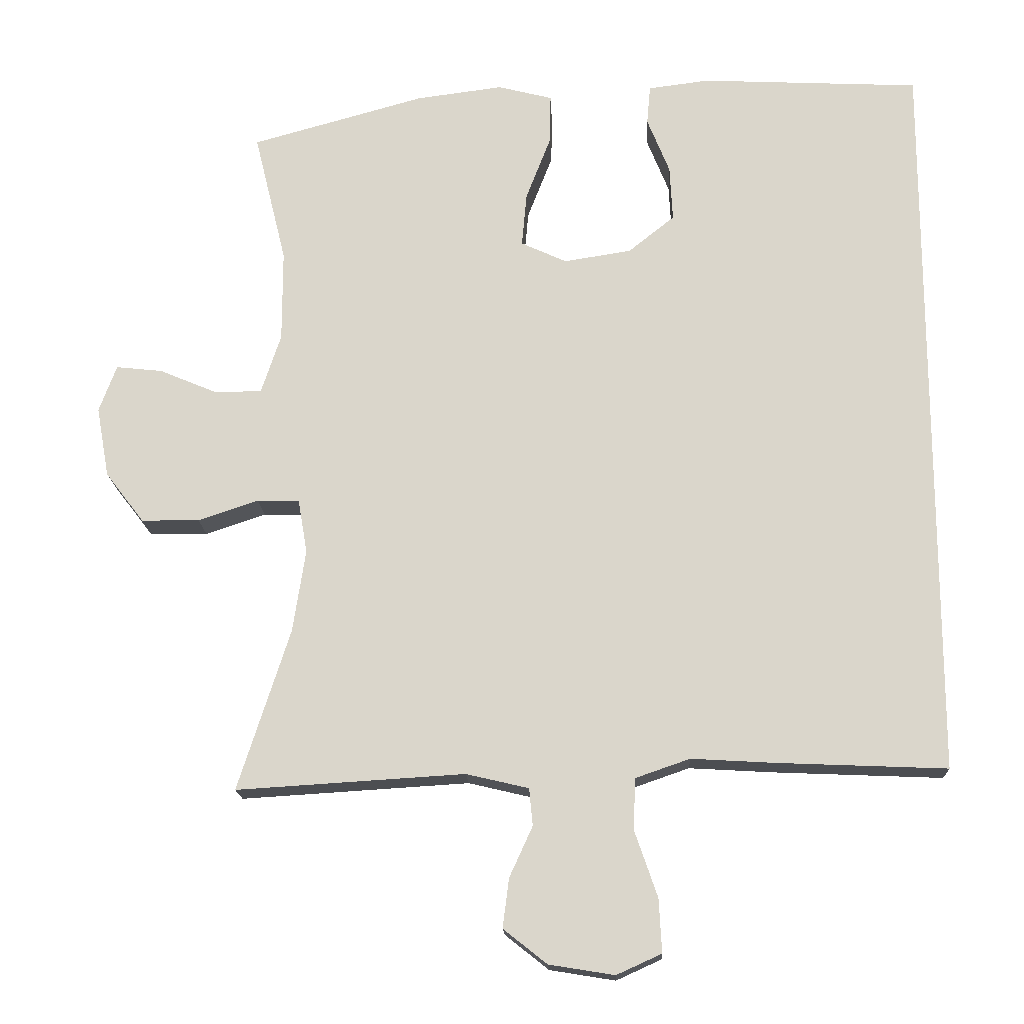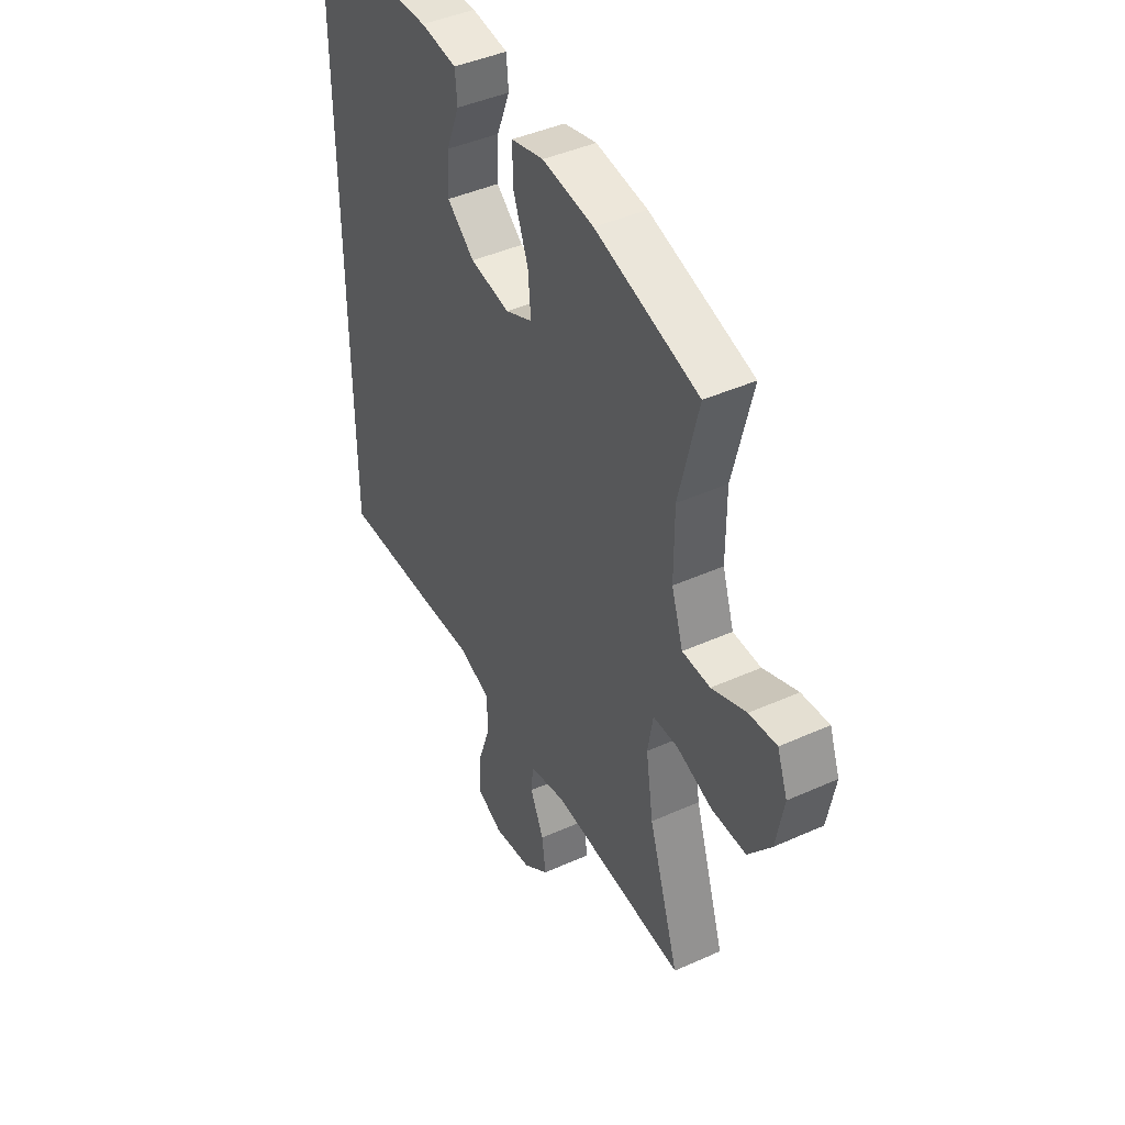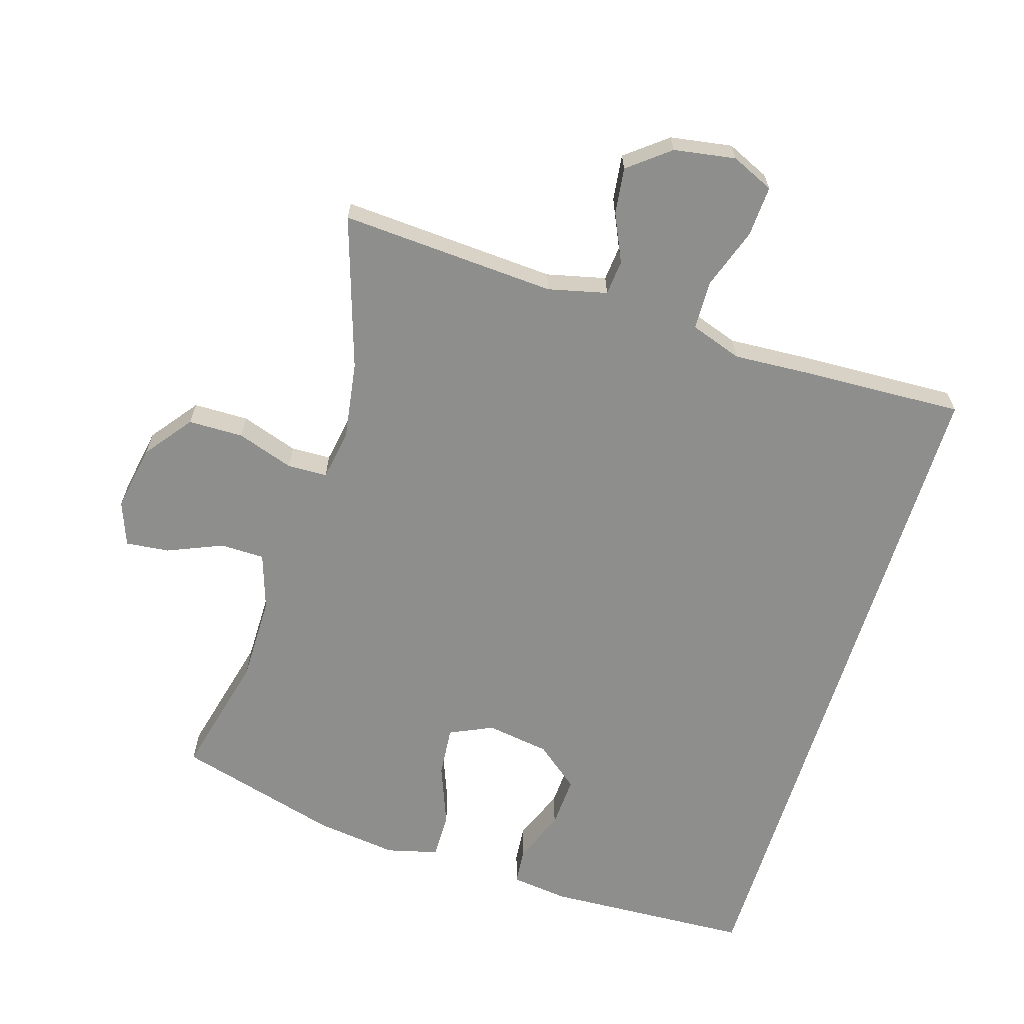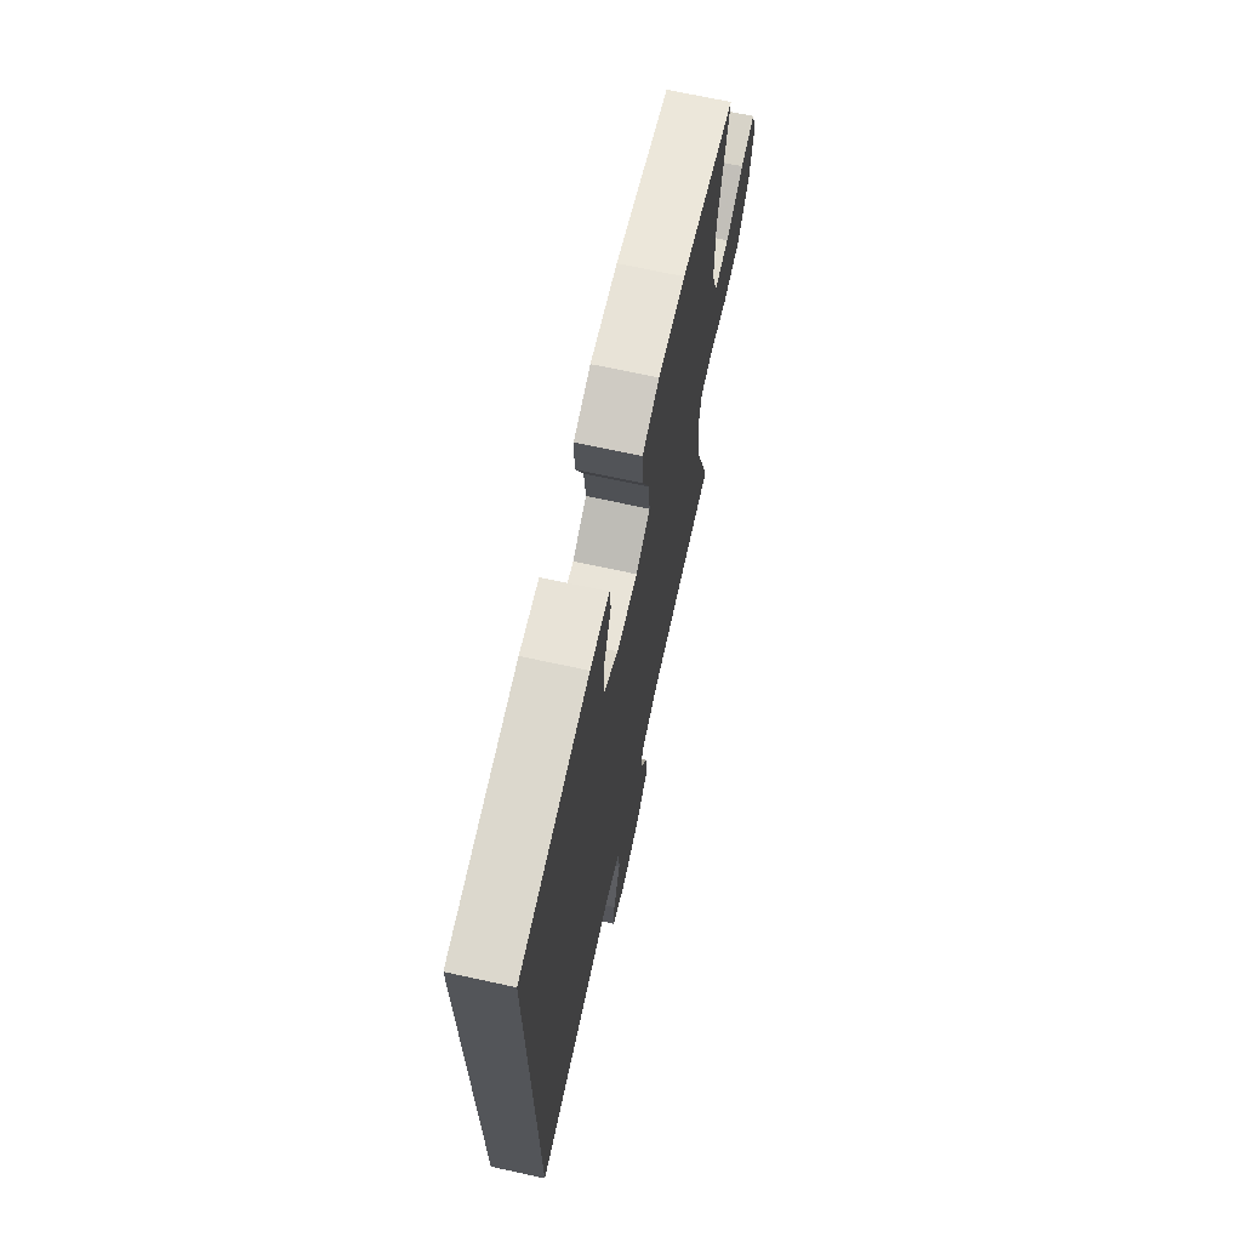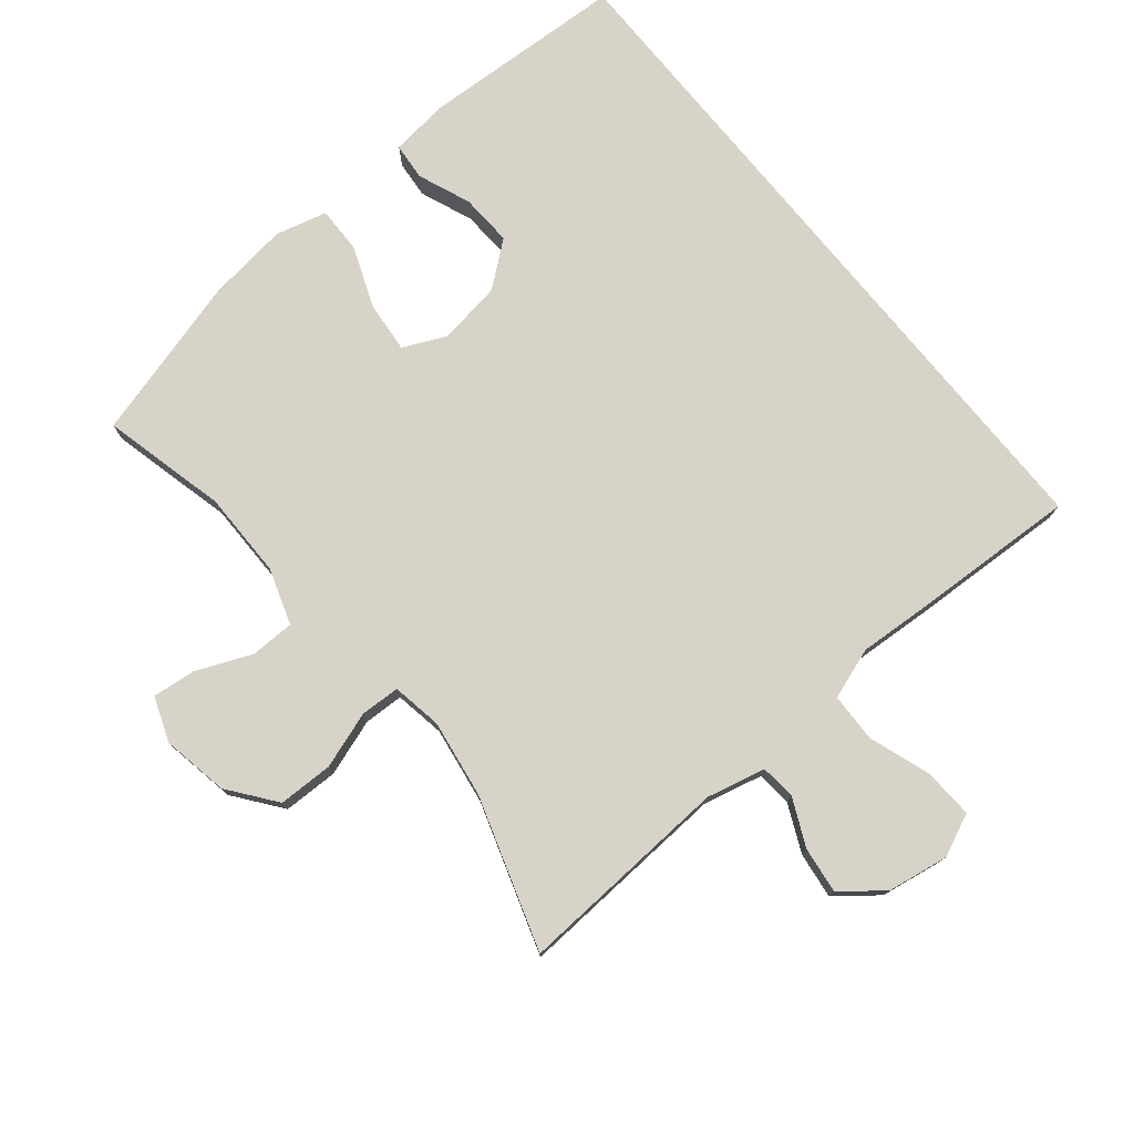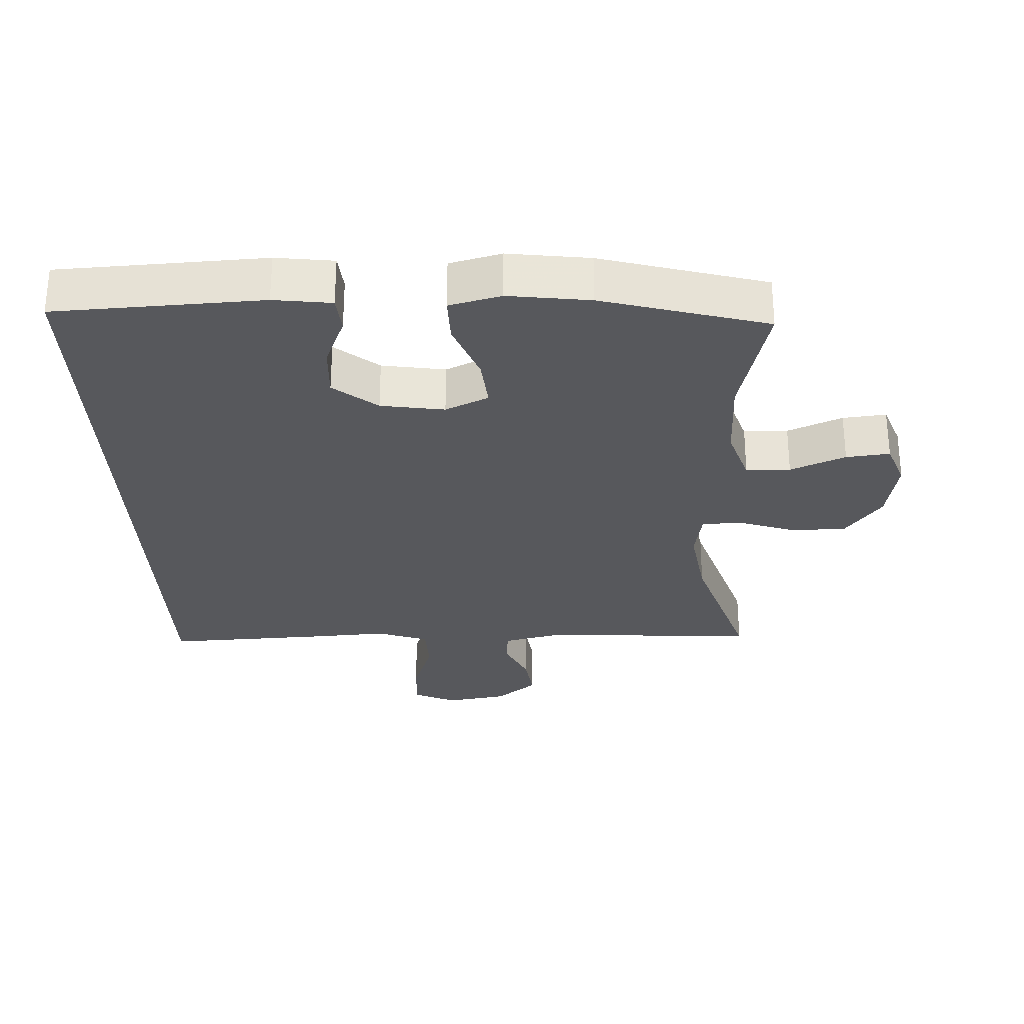
<metadata>
{"format":"obj","ext":"obj","renderer":"f3d","projection":"perspective","resolution":1024,"background":"white","views":[{"elev":-17.0,"azim":-177.5,"up":"+Z"},{"elev":43.6,"azim":62.1,"up":"+Z"},{"elev":-64.8,"azim":162.9,"up":"+Y"},{"elev":69.7,"azim":-77.7,"up":"+Z"},{"elev":76.8,"azim":140.7,"up":"+Y"},{"elev":-28.8,"azim":2.5,"up":"+Y"}]}
</metadata>
<code>
v 0.5 0.07 -0.5
v 0.175 0.07 -0.48
v 0.086 0.07 -0.501
v 0.081 0.07 -0.554
v 0.114 0.07 -0.626
v 0.123 0.07 -0.696
v 0.061 0.07 -0.745
v -0.032 0.07 -0.76
v -0.096 0.07 -0.731
v -0.092 0.07 -0.655
v -0.06 0.07 -0.562
v -0.062 0.07 -0.488
v -0.14 0.07 -0.461
v -0.26 0.07 -0.468
v -0.5 0.07 -0.478
v -0.5 0.07 0.574
v -0.188 0.07 0.589
v -0.101 0.07 0.578
v -0.096 0.07 0.522
v -0.128 0.07 0.442
v -0.132 0.07 0.363
v -0.066 0.07 0.31
v 0.03 0.07 0.295
v 0.095 0.07 0.325
v 0.088 0.07 0.402
v 0.052 0.07 0.495
v 0.051 0.07 0.565
v 0.129 0.07 0.585
v 0.252 0.07 0.569
v 0.5 0.07 0.5
v 0.454 0.07 0.312
v 0.454 0.07 0.181
v 0.482 0.07 0.096
v 0.549 0.07 0.095
v 0.632 0.07 0.13
v 0.698 0.07 0.137
v 0.723 0.07 0.07
v 0.705 0.07 -0.03
v 0.65 0.07 -0.102
v 0.567 0.07 -0.103
v 0.481 0.07 -0.074
v 0.421 0.07 -0.076
v 0.408 0.07 -0.152
v 0.426 0.07 -0.27
v 0.5 0 -0.5
v 0.175 0 -0.48
v 0.086 0 -0.501
v 0.081 0 -0.554
v 0.114 0 -0.626
v 0.123 0 -0.696
v 0.061 0 -0.745
v -0.032 0 -0.76
v -0.096 0 -0.731
v -0.092 0 -0.655
v -0.06 0 -0.562
v -0.062 0 -0.488
v -0.14 0 -0.461
v -0.26 0 -0.468
v -0.5 0 -0.478
v -0.5 0 0.574
v -0.188 0 0.589
v -0.101 0 0.578
v -0.096 0 0.522
v -0.128 0 0.442
v -0.132 0 0.363
v -0.066 0 0.31
v 0.03 0 0.295
v 0.095 0 0.325
v 0.088 0 0.402
v 0.052 0 0.495
v 0.051 0 0.565
v 0.129 0 0.585
v 0.252 0 0.569
v 0.5 0 0.5
v 0.454 0 0.312
v 0.454 0 0.181
v 0.482 0 0.096
v 0.549 0 0.095
v 0.632 0 0.13
v 0.698 0 0.137
v 0.723 0 0.07
v 0.705 0 -0.03
v 0.65 0 -0.102
v 0.567 0 -0.103
v 0.481 0 -0.074
v 0.421 0 -0.076
v 0.408 0 -0.152
v 0.426 0 -0.27
f 39 40 41
f 38 39 41
f 37 38 41
f 36 37 41
f 35 36 41
f 34 35 41
f 33 34 41 42
f 32 33 42
f 31 32 42 43
f 29 30 31
f 28 29 31
f 27 28 31
f 26 27 31
f 25 26 31
f 24 25 31 43
f 18 19 20
f 17 18 20
f 16 17 20
f 15 16 20
f 15 20 21
f 15 21 22
f 14 15 22
f 13 14 22
f 9 10 11
f 8 9 11
f 7 8 11
f 6 7 11
f 5 6 11
f 4 5 11
f 3 4 11 12
f 13 22 23
f 12 13 23
f 3 12 23
f 2 3 23
f 24 43 44
f 23 24 44
f 2 23 44
f 1 2 44
f 85 84 83
f 85 83 82
f 85 82 81
f 85 81 80
f 85 80 79
f 85 79 78
f 86 85 78 77
f 86 77 76
f 87 86 76 75
f 75 74 73
f 75 73 72
f 75 72 71
f 75 71 70
f 75 70 69
f 87 75 69 68
f 64 63 62
f 64 62 61
f 64 61 60
f 64 60 59
f 65 64 59
f 66 65 59
f 66 59 58
f 66 58 57
f 55 54 53
f 55 53 52
f 55 52 51
f 55 51 50
f 55 50 49
f 55 49 48
f 56 55 48 47
f 67 66 57
f 67 57 56
f 67 56 47
f 67 47 46
f 88 87 68
f 88 68 67
f 88 67 46
f 88 46 45
f 1 45 46 2
f 2 46 47 3
f 3 47 48 4
f 4 48 49 5
f 5 49 50 6
f 6 50 51 7
f 7 51 52 8
f 8 52 53 9
f 9 53 54 10
f 10 54 55 11
f 11 55 56 12
f 12 56 57 13
f 13 57 58 14
f 14 58 59 15
f 15 59 60 16
f 16 60 61 17
f 17 61 62 18
f 18 62 63 19
f 19 63 64 20
f 20 64 65 21
f 21 65 66 22
f 22 66 67 23
f 23 67 68 24
f 24 68 69 25
f 25 69 70 26
f 26 70 71 27
f 27 71 72 28
f 28 72 73 29
f 29 73 74 30
f 30 74 75 31
f 31 75 76 32
f 32 76 77 33
f 33 77 78 34
f 34 78 79 35
f 35 79 80 36
f 36 80 81 37
f 37 81 82 38
f 38 82 83 39
f 39 83 84 40
f 40 84 85 41
f 41 85 86 42
f 42 86 87 43
f 43 87 88 44
f 44 88 45 1

</code>
